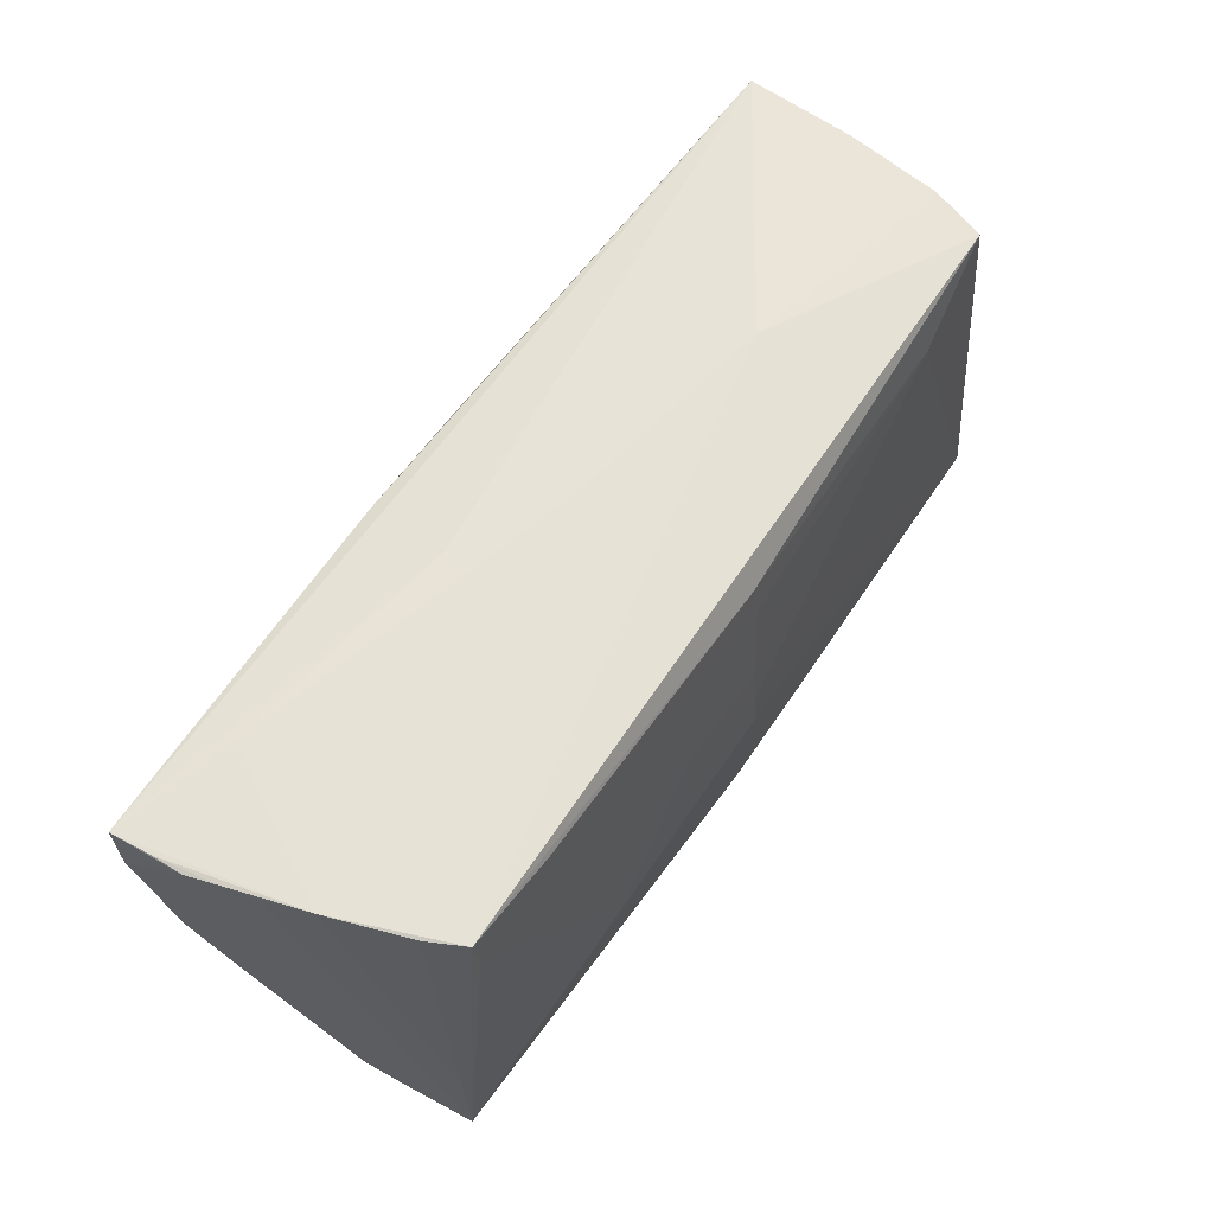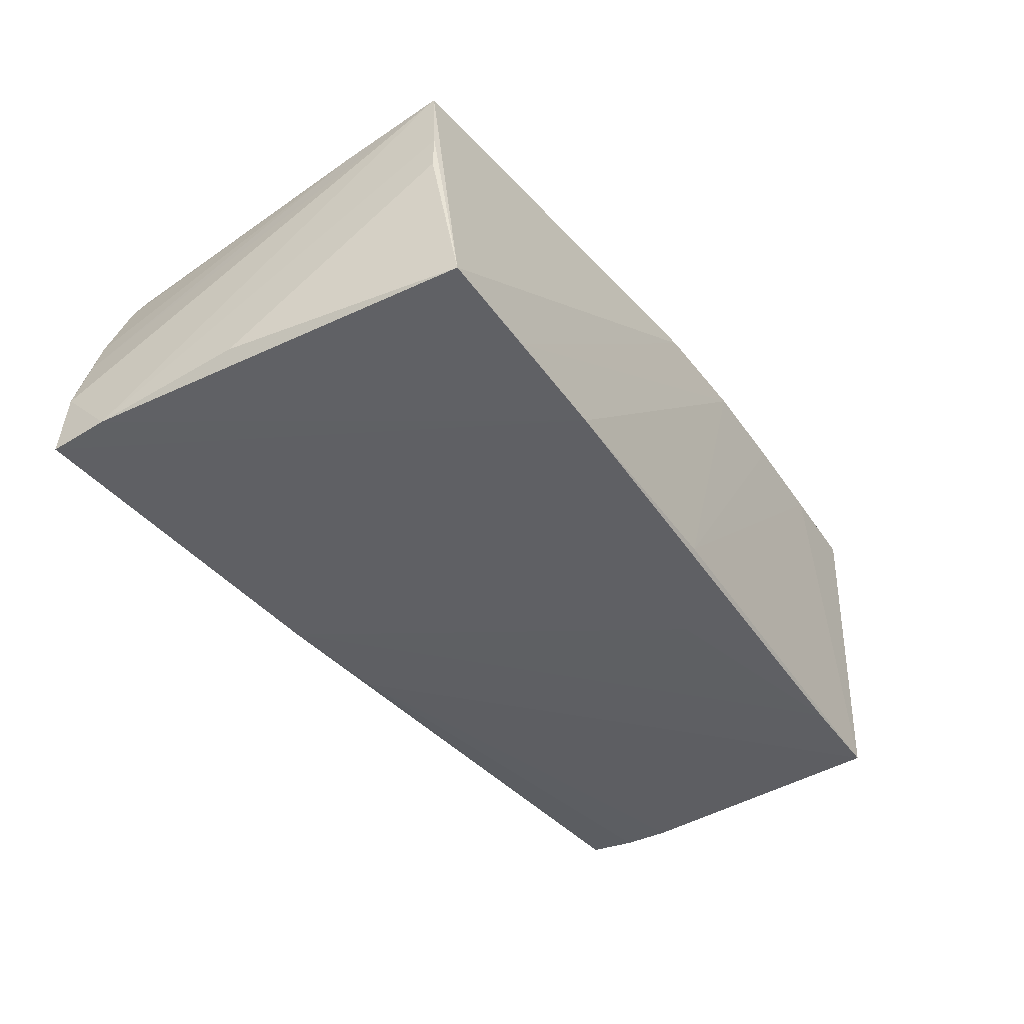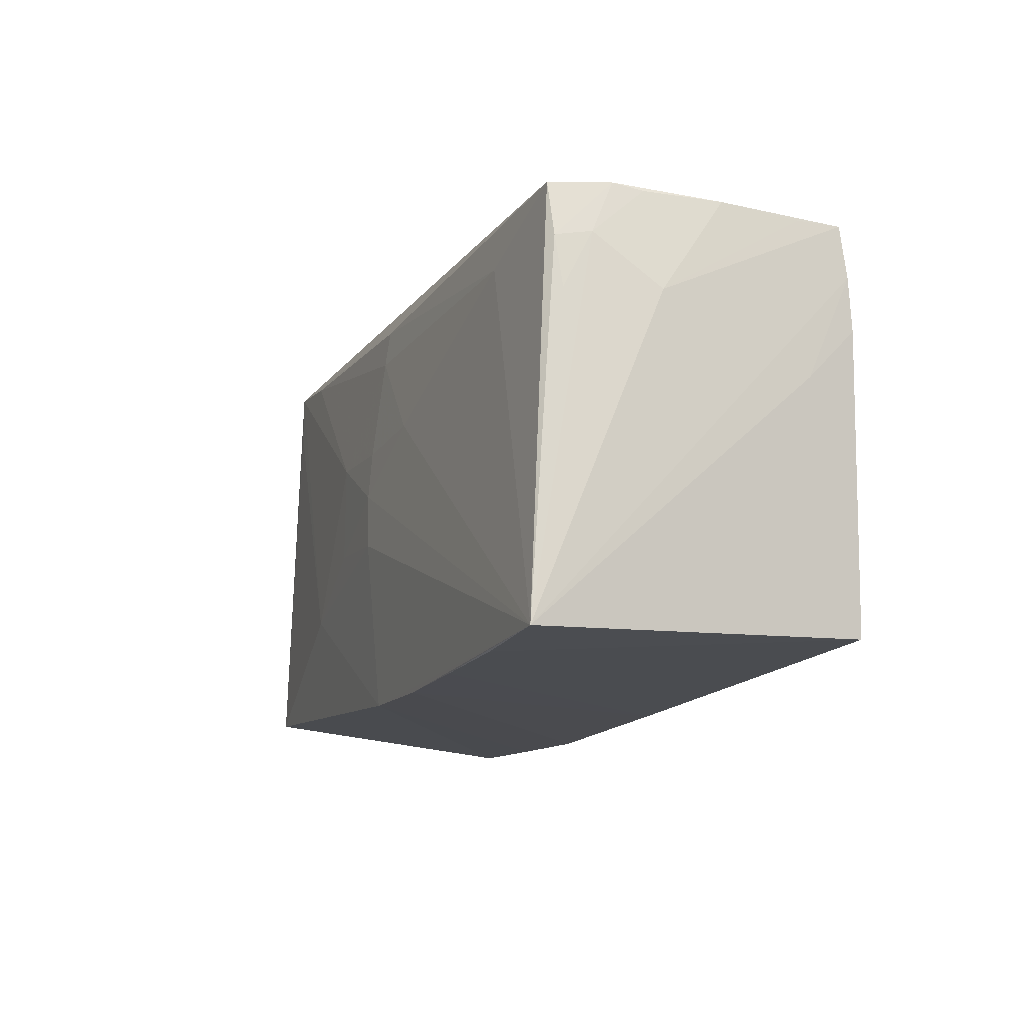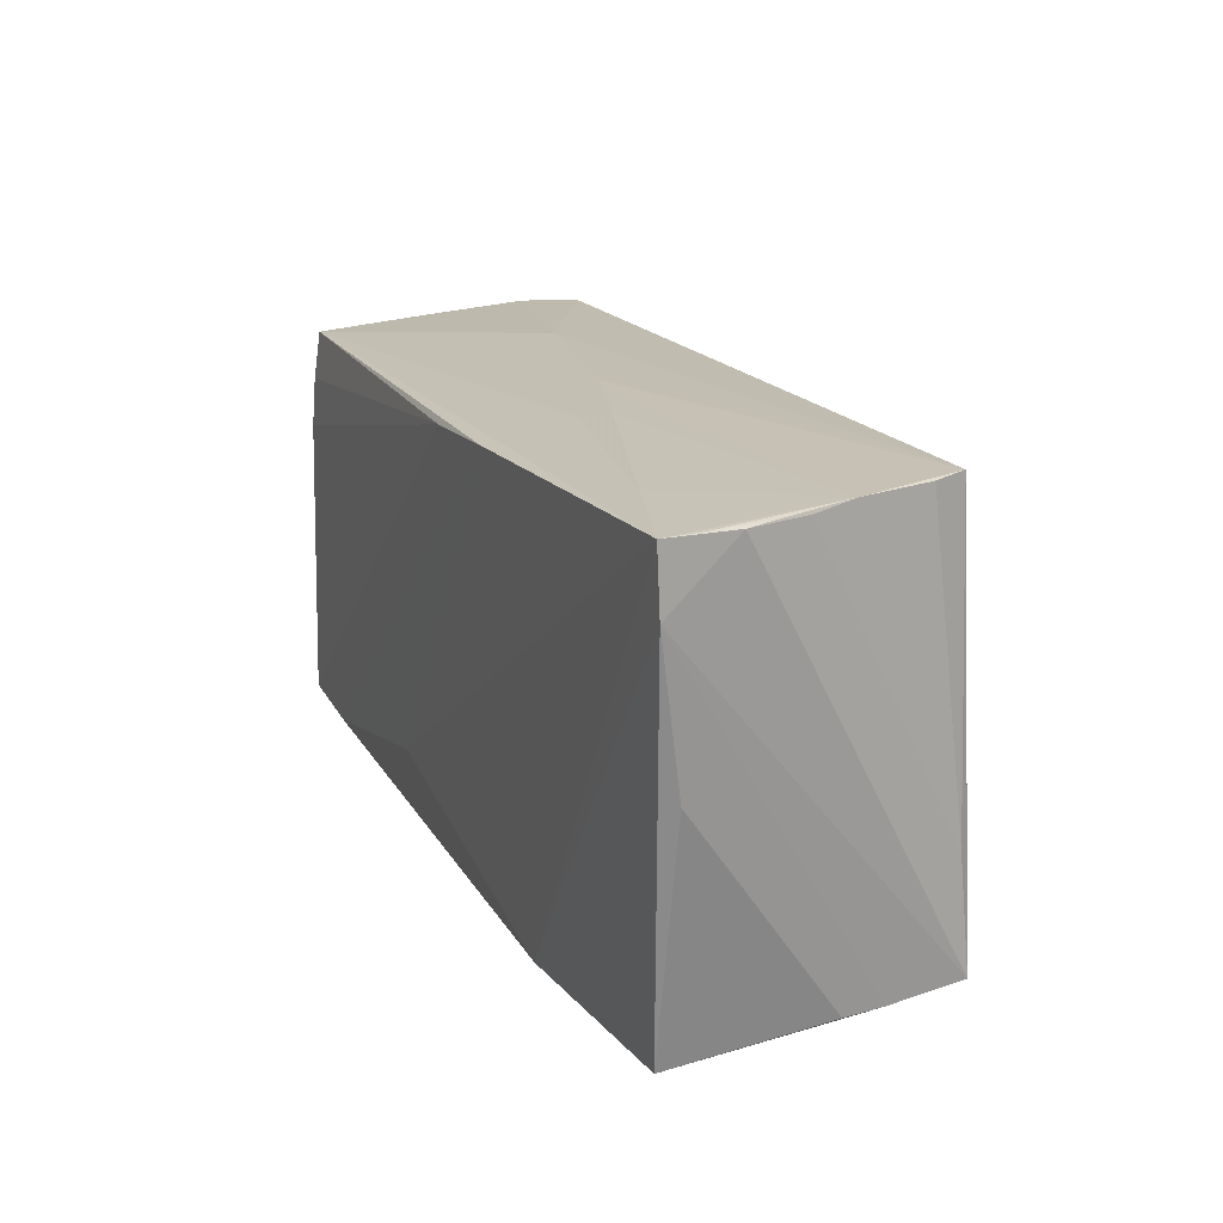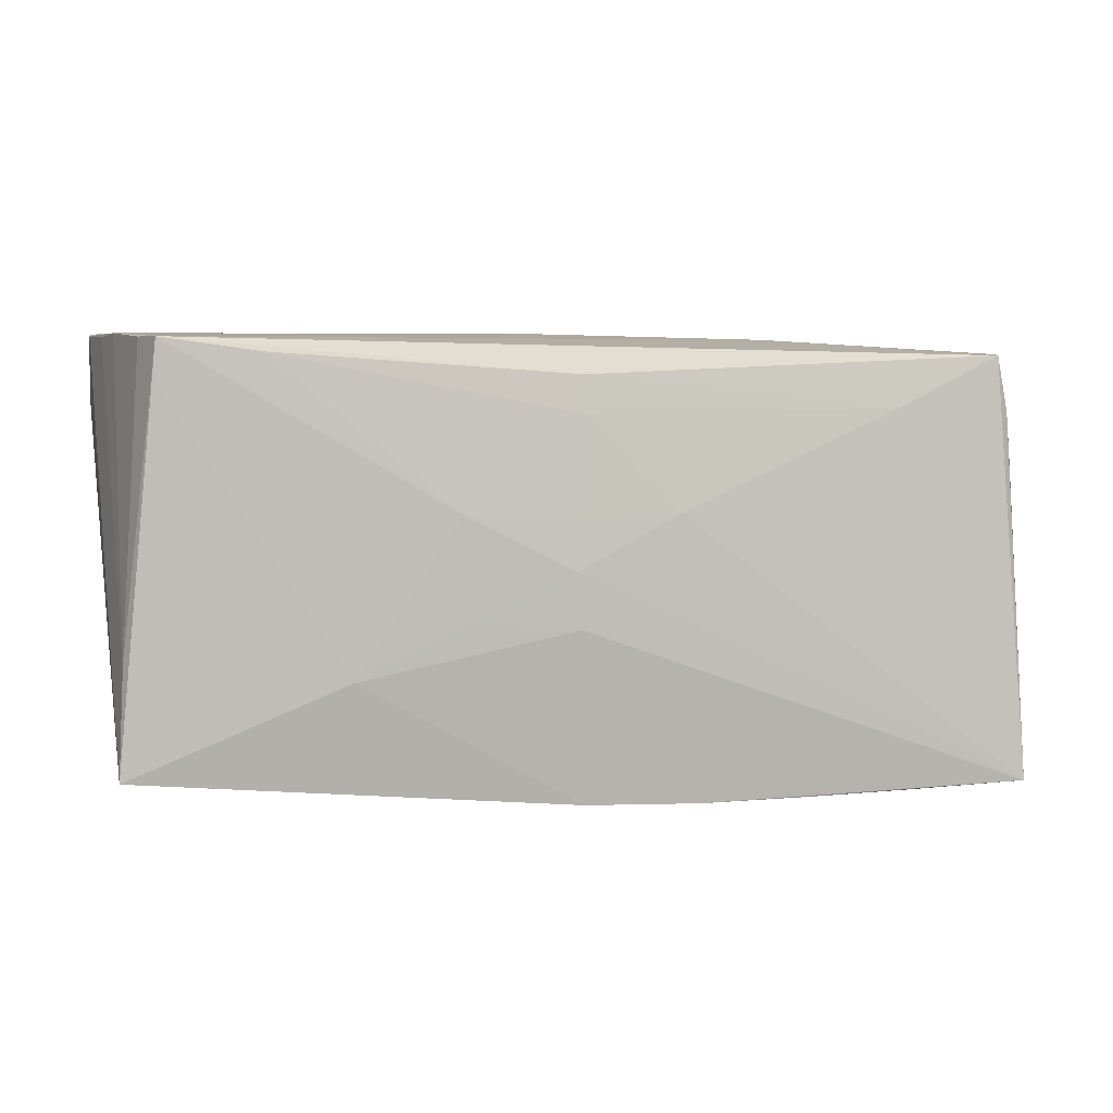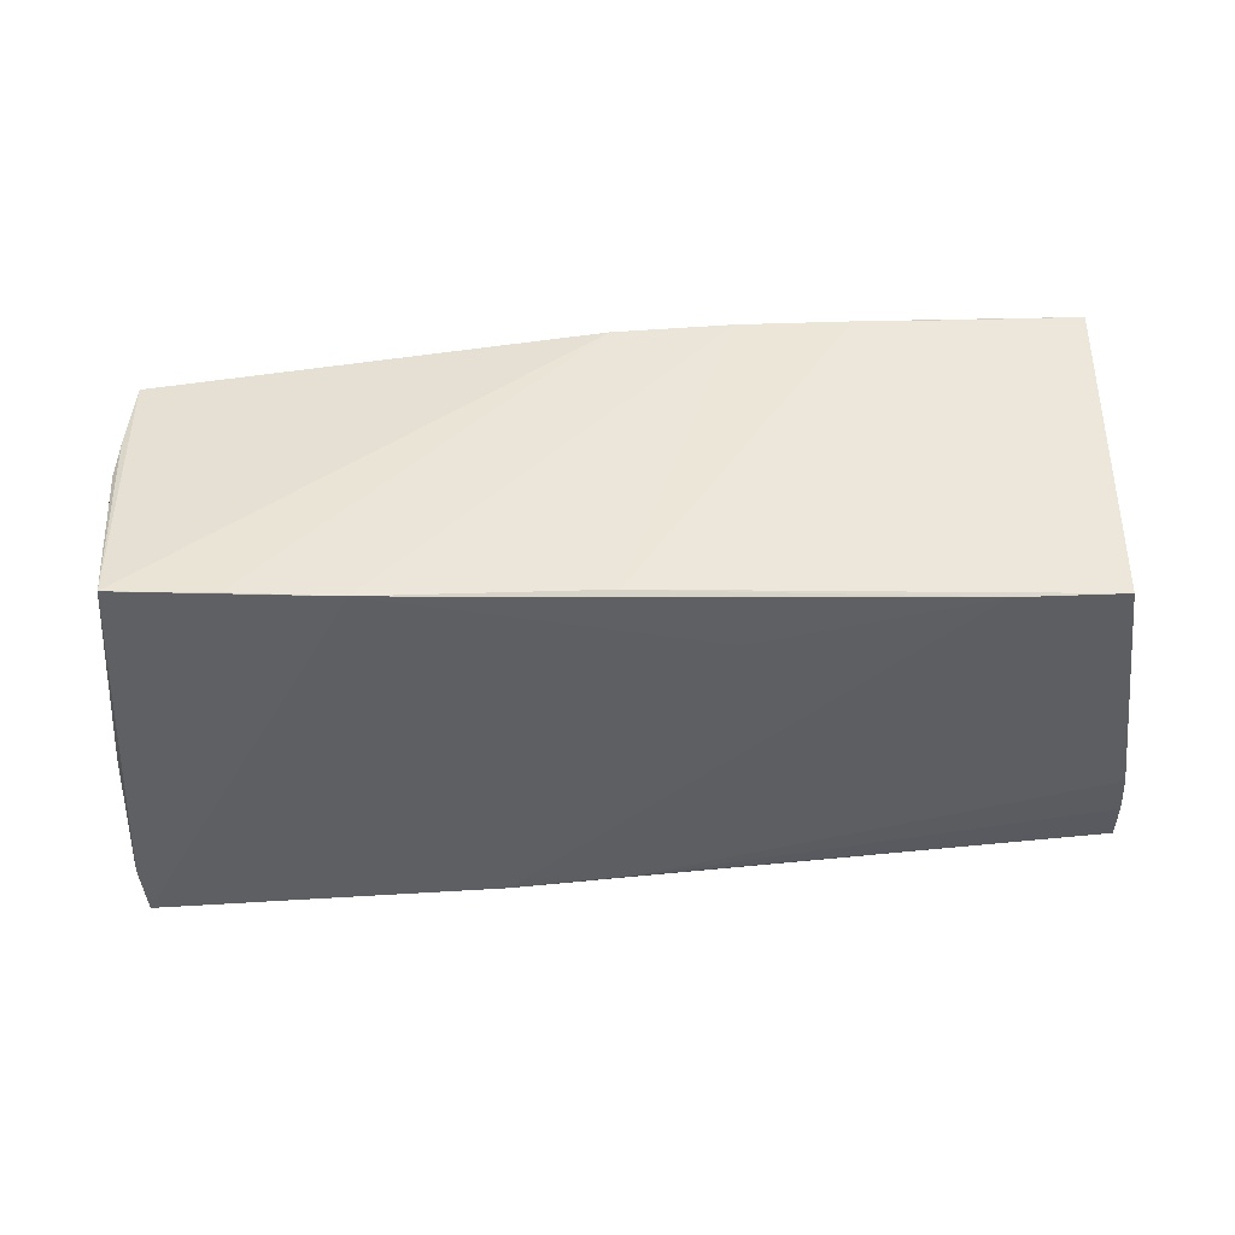
<metadata>
{"format":"obj","ext":"obj","renderer":"f3d","projection":"perspective","resolution":1024,"background":"white","views":[{"elev":63.9,"azim":-57.7,"up":"+Y"},{"elev":-43.2,"azim":-56.5,"up":"+Z"},{"elev":-13.6,"azim":67.3,"up":"+Y"},{"elev":19.1,"azim":-113.2,"up":"+Y"},{"elev":6.0,"azim":-9.3,"up":"+Y"},{"elev":-40.6,"azim":2.4,"up":"+Z"}]}
</metadata>
<code>
v 0.04253 -0.02778 0.02056
v -0.04968 0.02211 0.01635
v -0.06005 0.02077 -0.02103
v -0.05575 0.02887 0.001276
v -0.05629 -0.02562 0.001164
v -0.0008933 0.006412 0.02058
v -0.05943 0.02844 -0.01236
v 0.0582 0.02472 -0.002377
v 0.0002895 0.01922 0.01931
v 0.05629 0.02534 0.006921
v -0.05949 0.02869 -0.01626
v -0.05879 0.00192 -0.01815
v 0.0593 0.004145 -0.01285
v 0.04253 -0.0261 -0.02108
v -0.01441 0.007291 0.01997
v 0.06003 0.02323 -0.01718
v -0.0009286 0.0003073 0.02106
v -0.05244 0.02844 0.01144
v -0.03786 0.02671 0.01707
v 0.05402 0.02614 0.01417
v 0.02877 -0.02834 0.02032
v 0.0528 0.02609 0.01768
v -0.05481 -0.02764 -0.01447
v -0.02761 -0.01277 0.0193
v 0.05421 0.01912 0.01738
v -0.05025 0.02849 0.01615
v 0.05569 -0.02575 -0.02069
v -0.045 0.02883 -0.01647
v 0.05499 0.0126 0.0167
v 0.05557 0.01966 0.01321
v 0.02505 0.02772 0.006811
v -0.01459 0.02609 -0.02129
v -0.01729 0.02887 -0.007296
v 0.05793 0.0129 0.005399
v -0.0002855 -0.006725 0.0212
v -0.02721 -0.02887 -0.0208
v -0.01557 0.02841 -0.01069
v 0.0003471 -0.02859 0.01949
v -0.05436 -0.02845 -0.01872
v 0.02627 0.02801 0.003307
v -0.04102 -0.02872 -0.01962
v -0.05605 -0.02551 0.006289
v -0.05487 -0.01053 0.01511
v 0.0594 0.02343 -0.01189
v 0.01423 -0.01956 -0.02129
v 0.05602 -0.027 0.02129
v 0.01498 -0.02877 0.01991
v 0.0597 0.01038 -0.01872
v -0.05551 -0.02474 0.01626
v 0.0002862 0.02393 0.01864
v -0.002192 0.02876 -0.002558
v -0.05843 0.02861 -0.008684
v 0.01197 0.00716 0.02055
v -0.05745 0.02832 -0.004541
v 0.05538 0.02617 0.0105
v -0.05983 0.02869 -0.02129
v -0.01394 -0.005543 0.02023
v 0.03963 0.01963 0.01891
v 0.001444 -0.02809 -0.02019
v 0.000389 0.02481 -0.02086
v 0.06005 0.01687 -0.0181
f 36 39 3
f 61 13 48
f 48 13 27
f 27 14 32
f 46 38 47
f 27 13 46
f 46 13 61
f 61 34 46
f 47 36 59
f 59 14 27
f 59 36 14
f 14 36 45
f 45 32 14
f 32 45 56
f 56 36 3
f 56 45 36
f 3 39 12
f 12 5 3
f 42 5 39
f 3 5 42
f 39 36 41
f 41 38 39
f 41 36 47
f 47 38 41
f 30 34 10
f 30 46 34
f 50 22 26
f 58 46 22
f 22 50 58
f 27 46 1
f 1 59 27
f 38 46 35
f 35 46 17
f 17 57 35
f 61 48 60
f 60 48 27
f 27 32 60
f 16 56 37
f 32 56 16
f 16 60 32
f 61 60 16
f 16 34 61
f 18 43 26
f 37 56 28
f 7 56 3
f 39 5 23
f 23 12 39
f 5 12 23
f 39 38 49
f 49 42 39
f 3 42 49
f 49 7 3
f 26 43 49
f 55 30 10
f 22 46 25
f 25 55 22
f 30 55 25
f 19 50 26
f 17 46 53
f 46 58 53
f 47 59 21
f 59 1 21
f 21 46 47
f 21 1 46
f 26 22 31
f 37 51 40
f 40 16 37
f 40 55 16
f 40 51 26
f 26 31 40
f 40 31 22
f 34 16 44
f 52 7 54
f 54 49 43
f 7 49 54
f 33 51 37
f 37 28 33
f 11 7 52
f 56 7 11
f 24 35 57
f 38 35 24
f 24 49 38
f 46 30 29
f 29 25 46
f 30 25 29
f 15 19 26
f 15 57 17
f 26 24 15
f 15 24 57
f 17 53 6
f 6 15 17
f 9 58 50
f 9 53 58
f 9 6 53
f 50 19 9
f 19 15 9
f 15 6 9
f 22 55 20
f 20 40 22
f 55 40 20
f 16 55 8
f 8 44 16
f 8 55 10
f 10 34 8
f 34 44 8
f 4 33 28
f 26 51 4
f 51 33 4
f 4 11 52
f 4 28 56
f 56 11 4
f 4 18 26
f 52 54 4
f 43 18 4
f 4 54 43
f 26 49 2
f 2 24 26
f 49 24 2

</code>
